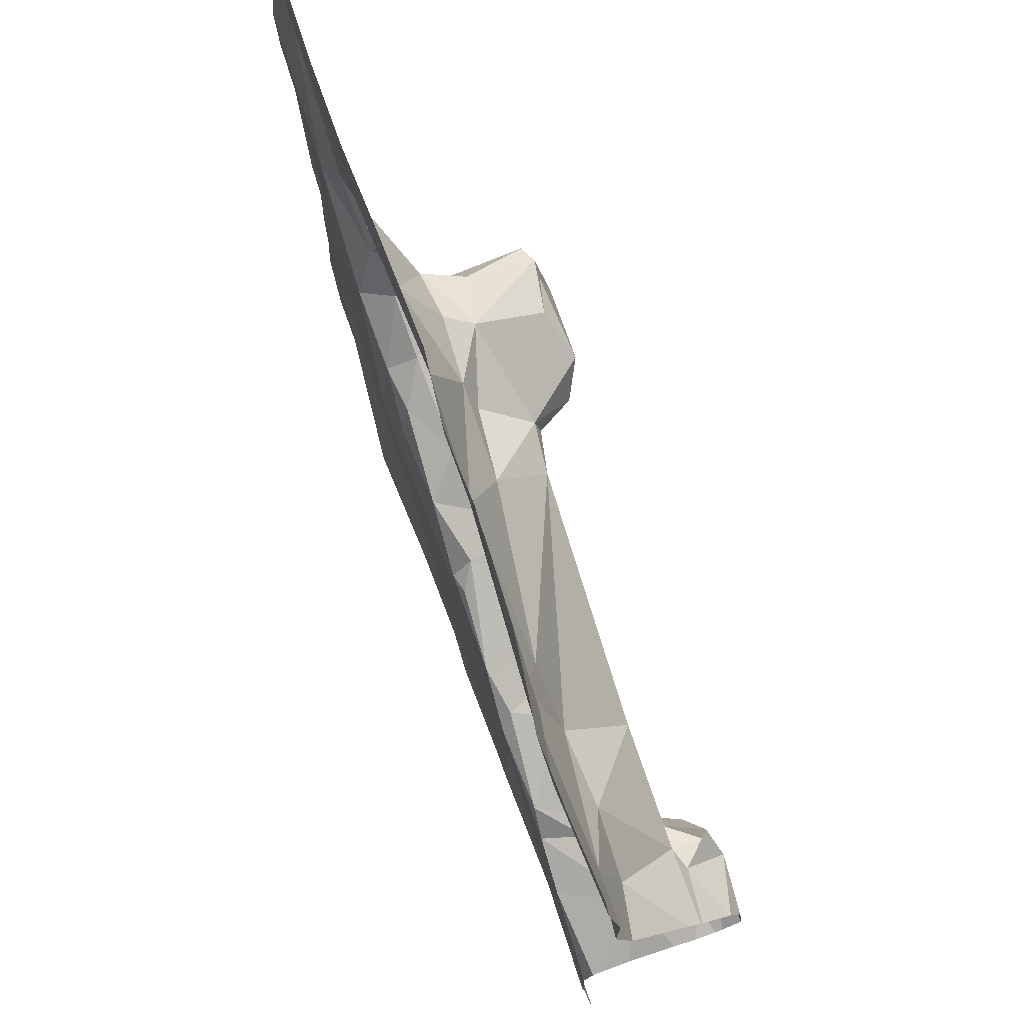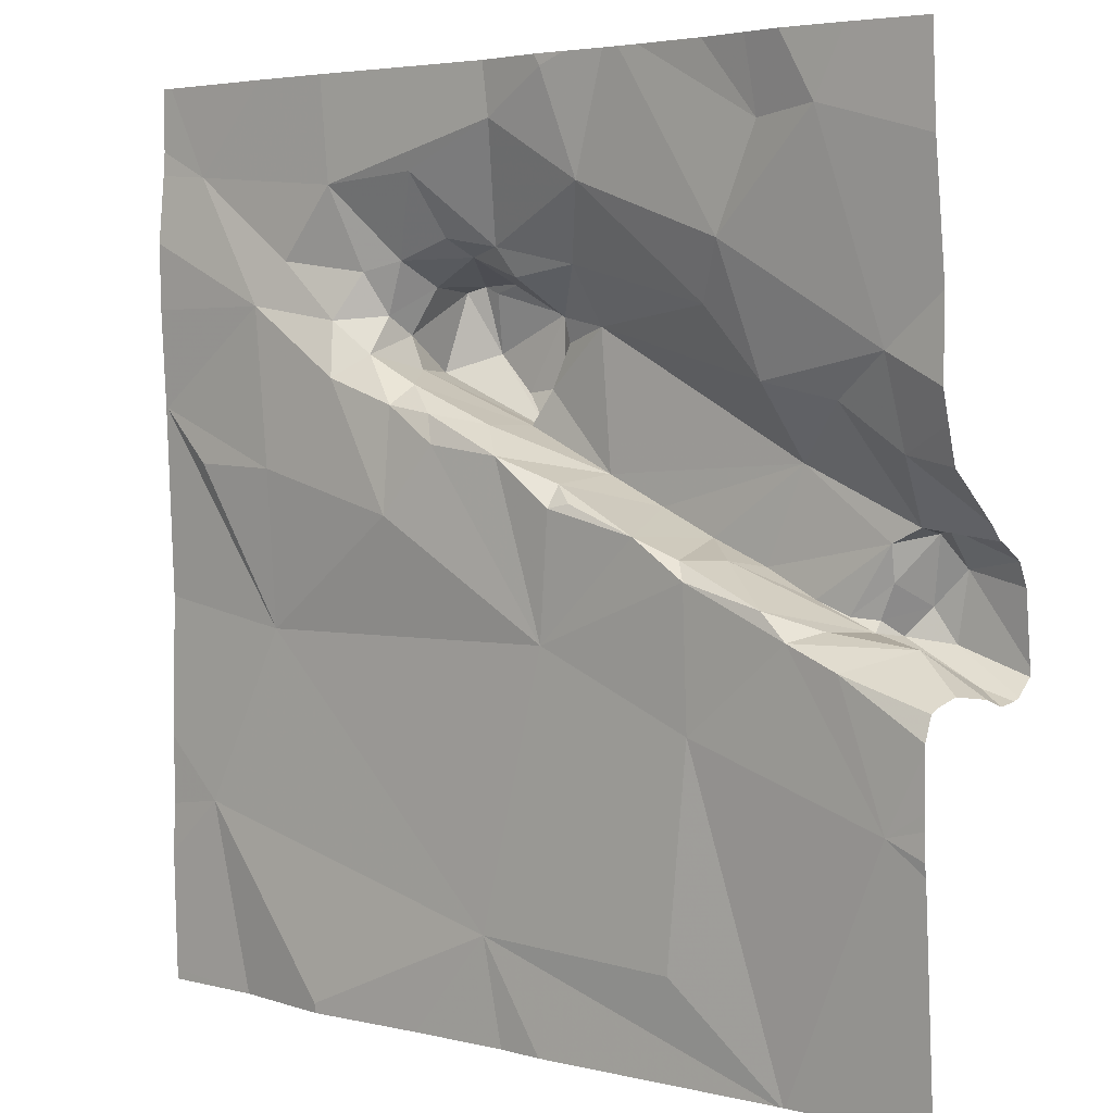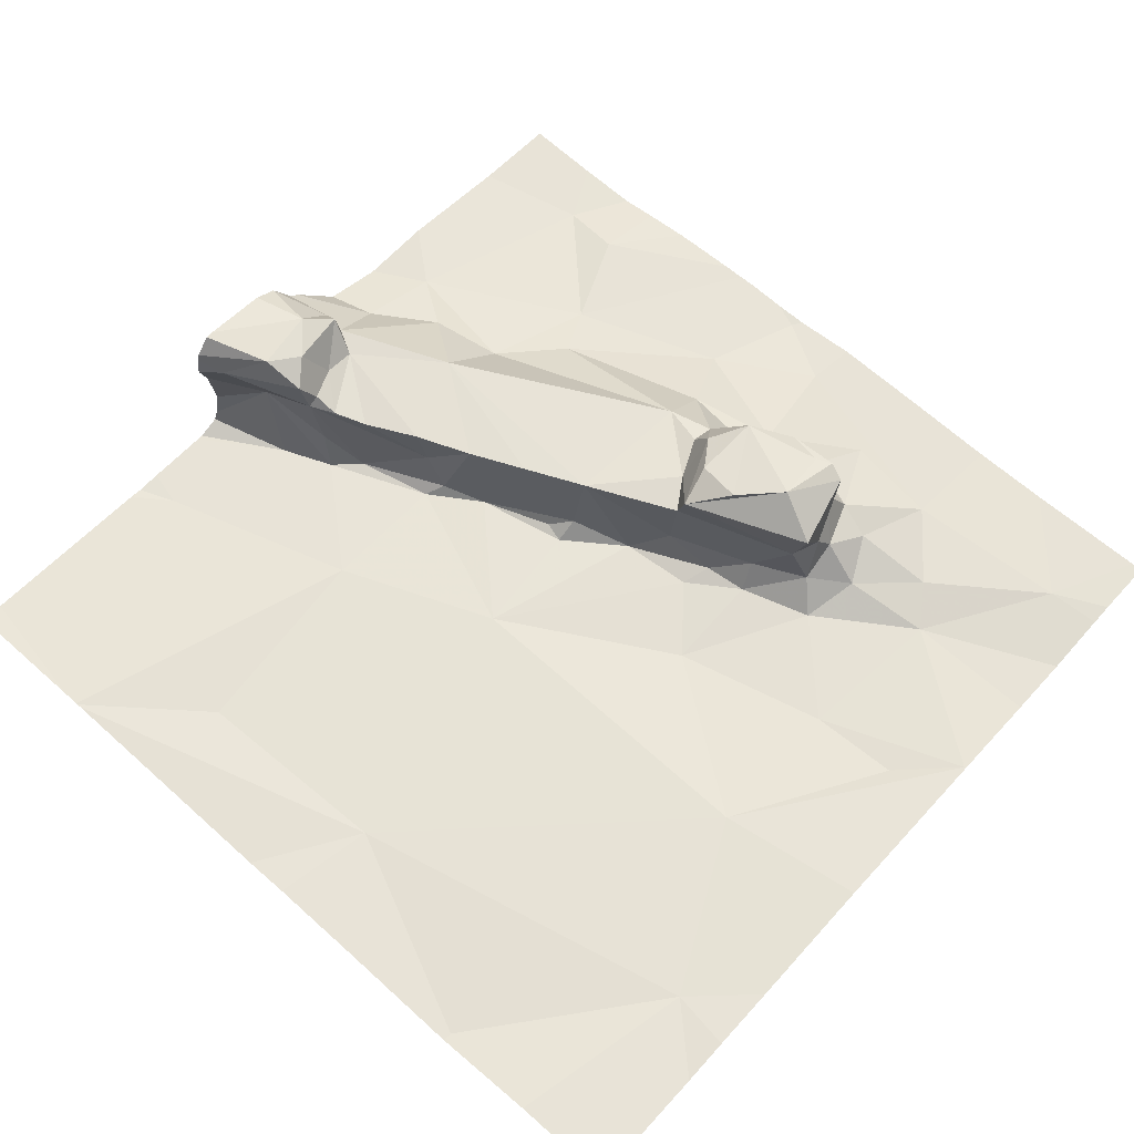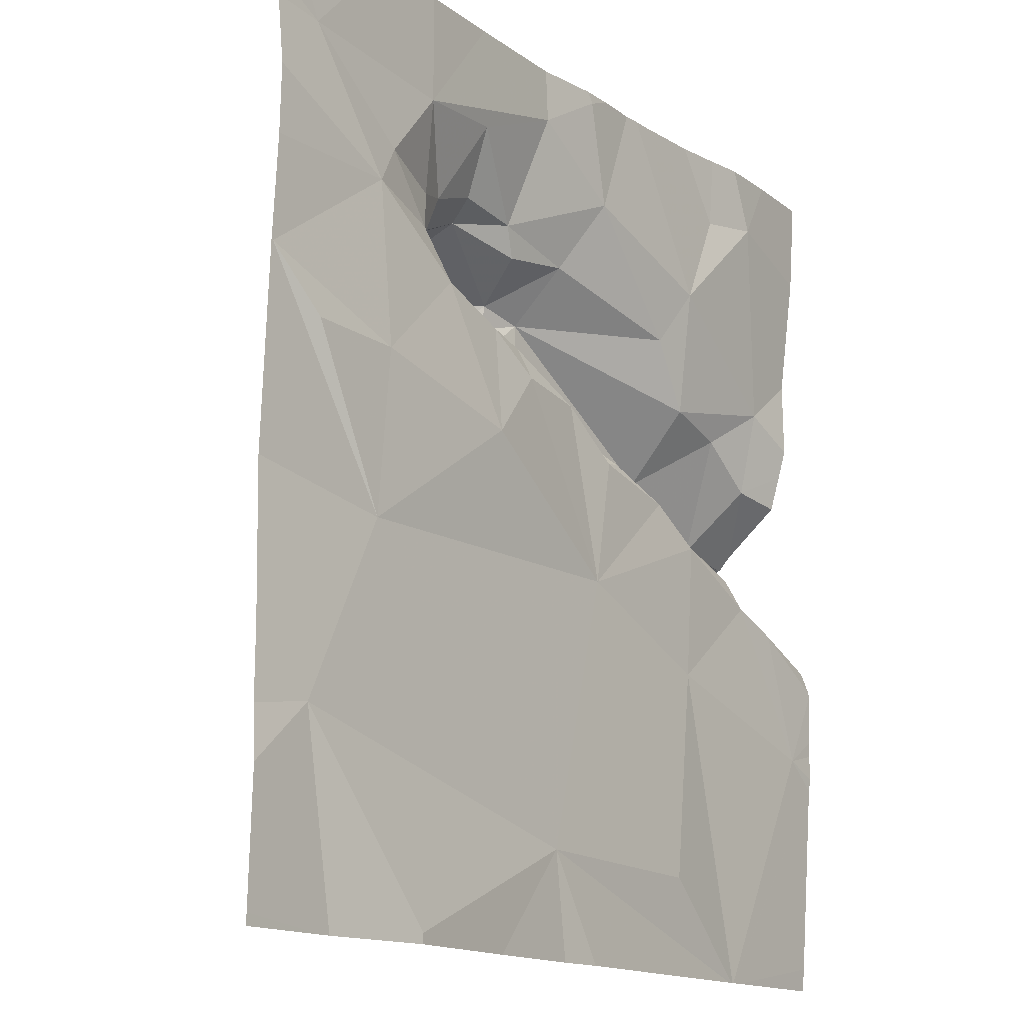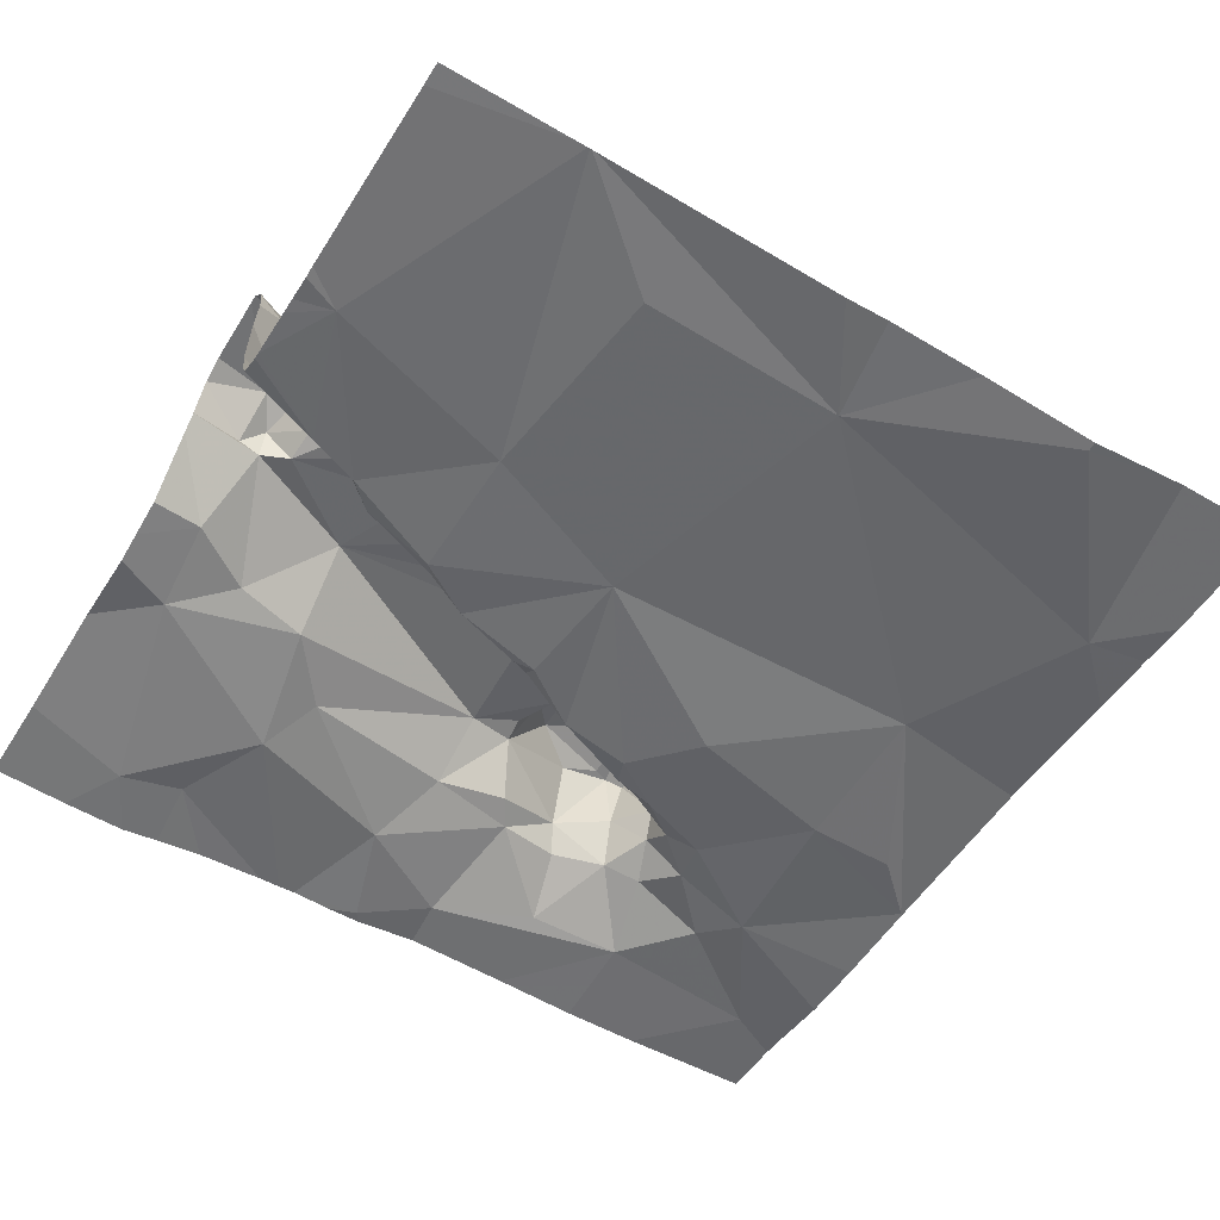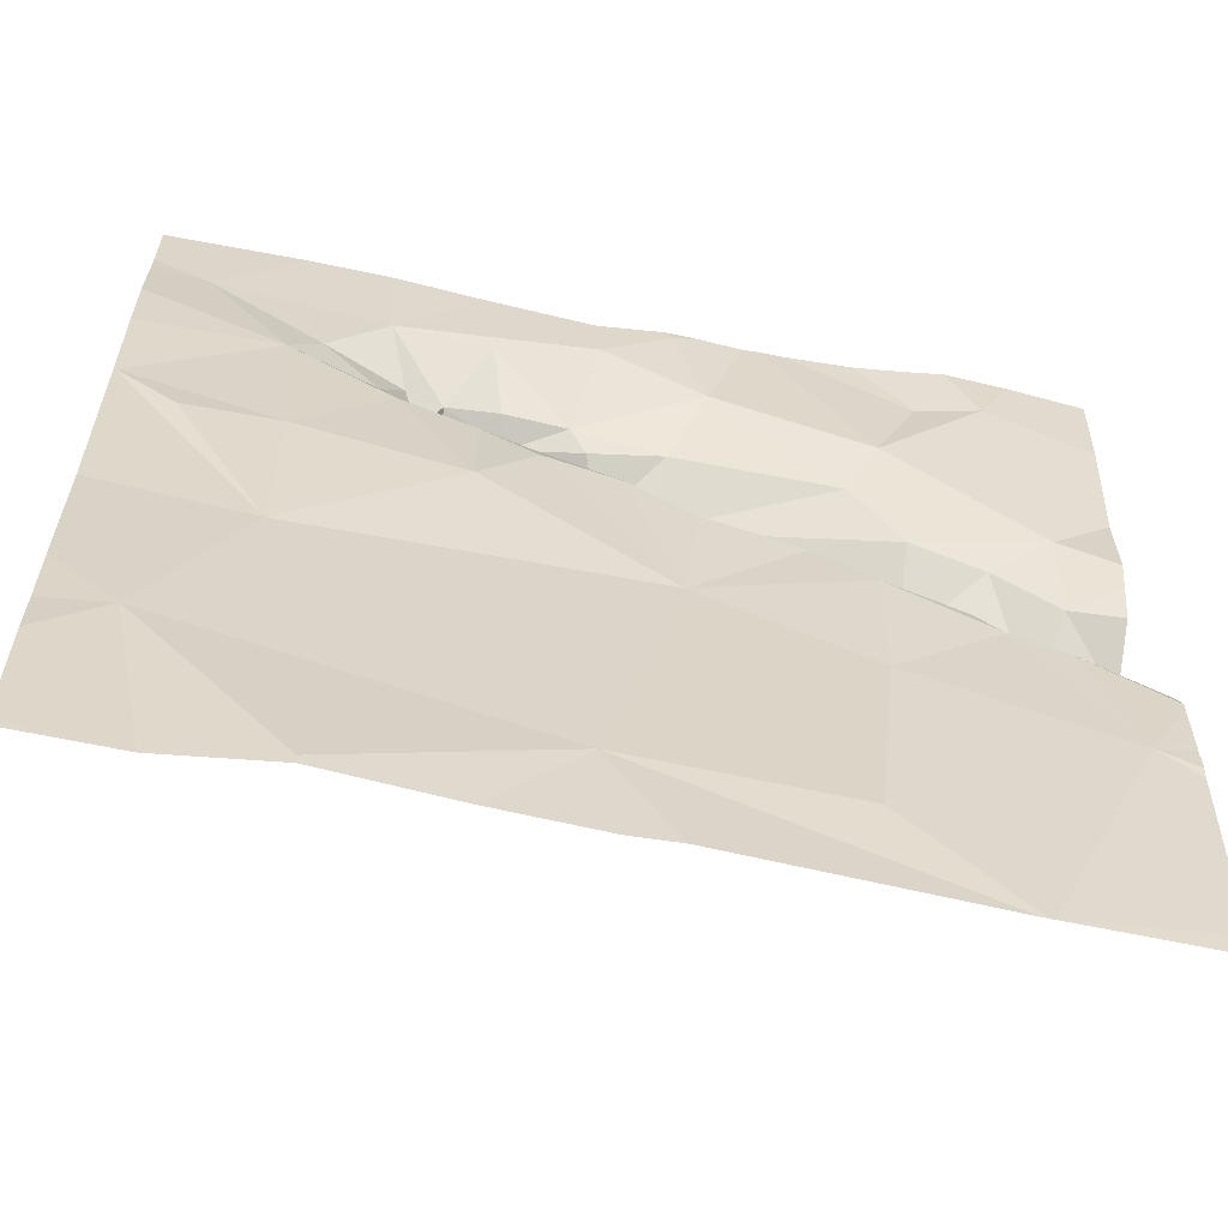
<metadata>
{"format":"obj","ext":"obj","renderer":"f3d","projection":"perspective","resolution":1024,"background":"white","views":[{"elev":73.4,"azim":-109.1,"up":"+Y"},{"elev":4.1,"azim":-140.0,"up":"+Y"},{"elev":63.2,"azim":42.0,"up":"+Z"},{"elev":-15.0,"azim":126.2,"up":"+Y"},{"elev":-52.1,"azim":-32.1,"up":"+Z"},{"elev":-61.7,"azim":168.1,"up":"+Y"}]}
</metadata>
<code>
v -105 245.6 483.2
v -103.1 248 483.2
v -106.8 246.6 483.2
v -105.2 245.6 483.2
v -103.1 246.1 483.2
v -103.1 248.5 483.2
v -103.1 248.7 483.2
v -103.1 249.1 483.2
v -103.2 249.4 483.2
v -103.1 246.6 483.2
v -105.5 249.4 483.2
v -103.1 248 483.2
v -103.1 247.2 483.2
v -106.7 247.2 483.5
v -106.7 247.5 483.9
v -103.1 248 483.2
v -103.1 249 483.2
v -103.1 246.3 483.2
v -103.1 245.6 483.2
v -106.7 248.3 483.3
v -106.8 247.1 483.7
v -106.6 247.2 483.9
v -106.7 247.9 483.4
v -106.7 247.6 483.7
v -106.5 247.3 483.8
v -106.6 247.6 483.6
v -106.6 247.2 483.2
v -106.5 249.1 483.2
v -105.9 246.9 483.2
v -106.3 247.3 483.6
v -106.4 247.3 483.6
v -106.4 247.3 483.7
v -106.6 247.6 483.8
v -106.5 247.6 483.6
v -106.5 247.4 483.7
v -106.1 247.9 483.6
v -106 247.5 483.6
v -106.3 247.2 483.2
v -106.2 247.4 483.2
v -106.2 247.4 483.6
v -106.5 247.2 483.8
v -105.9 247.5 483.4
v -106.4 248.1 483.4
v -106.4 247.3 483.4
v -106 248.7 483.2
v -106.1 248.2 483.4
v -106.2 249.1 483.2
v -105.9 247.4 483.2
v -105.8 246 483.2
v -105.7 247.6 483.6
v -105.8 247.5 483.2
v -105.3 248.9 483.2
v -106 249.4 483.2
v -105.5 247.7 483.6
v -105.2 247.8 483.6
v -105.3 247.7 483.2
v -105.7 247.6 483.2
v -105.2 247.2 483.2
v -105.2 248.4 483.6
v -105.3 247.8 483.3
v -105.7 249.4 483.2
v -105.2 248.6 483.4
v -105.9 248.4 483.3
v -105.3 247.7 483.2
v -105.2 249.3 483.2
v -104.9 246 483.2
v -104.8 248.7 483.4
v -105 248.3 483.7
v -104.9 248.1 483.6
v -105 247.9 483.2
v -104.9 249.2 483.2
v -104.8 248 483.3
v -105 248.4 483.6
v -104.9 248.6 483.4
v -104.8 248 483.6
v -104.8 248 483.8
v -104.8 248.4 483.9
v -104.6 248.6 483.5
v -104.6 248.6 483.8
v -104.4 248.5 483.8
v -104.6 248.1 483.9
v -104.9 248.3 483.8
v -104.8 248.1 483.9
v -104.5 248.1 483.3
v -104.6 248 483.2
v -104.7 247.9 483.2
v -104.6 248.7 483.4
v -104.5 249 483.3
v -104.4 247.6 483.1
v -103.8 247.1 483.2
v -104.5 248.1 483.2
v -104 245.6 483.2
v -105.6 249.4 483.2
v -104.3 248.6 483.4
v -104.4 248.5 483.6
v -104.4 248.5 483.8
v -104.3 248.5 483.8
v -104.4 248.3 483.9
v -104.3 248.3 483.5
v -104.2 248.4 483.4
v -104.2 248.2 483.8
v -104.3 248.2 483.5
v -104.2 248.6 483.3
v -104.2 248.3 483.3
v -104.1 248.2 483.2
v -104.1 248.9 483.2
v -104.1 248.4 483.3
v -103.7 248.5 483.2
v -103.8 247.8 483.2
v -103.8 248.6 483.2
v -103.4 249 483.2
v -103.4 246.4 483.2
v -106.2 249.4 483.2
v -106.4 245.6 483.3
v -103.1 248 483.2
v -103.4 247.8 483.2
v -106.3 249.4 483.2
v -103.6 245.6 483.2
v -103.1 245.6 483.2
v -106.3 245.6 483.3
v -106.3 245.6 483.3
v -106.3 245.6 483.3
v -103.1 245.6 483.2
v -106.3 245.6 483.3
v -106.9 246.5 483.2
v -106.9 246.5 483.2
v -106.9 246.6 483.2
v -106.9 246.7 483.2
v -106.9 245.7 483.3
v -106.6 249.4 483.2
v -106.9 247.4 483.8
v -106.9 247.5 483.8
v -106.9 247.1 483.4
v -106.9 247.1 483.6
v -106.9 247 483.7
v -106.9 247 483.8
v -106.9 247.1 483.9
v -106.9 247.1 483.3
v -106.9 246.9 483.2
v -106.9 247.6 483.7
v -106.9 247.5 483.8
v -106.9 247.1 483.9
v -106.9 247 483.8
v -106.9 247.6 483.7
v -106.9 247.9 483.4
v -106.9 247.7 483.6
v -106.9 248 483.3
v -106.9 247 483.2
v -106.9 246.9 483.2
v -106.9 248.1 483.3
v -106.9 248.5 483.3
v -106.9 249 483.2
v -104.5 245.6 483.2
v -104 245.6 483.2
v -103.6 245.6 483.2
v -103.6 245.6 483.2
v -106.3 245.6 483.3
v -106.9 245.6 483.3
v -103.5 245.6 483.2
v -105.3 249.4 483.2
v -105.2 249.4 483.2
v -104.9 249.4 483.2
v -104.1 249.4 483.2
v -104.4 249.4 483.2
v -103.7 249.4 483.2
v -103.1 249.4 483.2
v -106.9 249.4 483.2
v -106.9 249.4 483.2
f 165 111 9
f 120 125 157
f 164 106 163
f 163 106 111
f 159 19 118
f 162 71 106
f 157 125 114
f 161 65 71
f 22 15 137
f 132 24 141
f 156 112 155
f 136 22 143
f 15 22 25
f 140 26 144
f 155 92 154
f 160 65 161
f 147 20 150
f 134 21 135
f 144 23 146
f 154 92 153
f 29 3 120
f 31 30 32
f 26 33 34
f 32 30 35
f 25 35 33
f 36 34 37
f 34 30 40
f 21 31 41
f 40 30 31
f 39 42 31
f 37 34 40
f 33 35 34
f 26 34 36
f 23 26 43
f 30 34 35
f 31 21 14
f 32 41 31
f 15 33 24
f 25 41 32
f 35 25 32
f 33 15 25
f 25 22 41
f 22 21 41
f 33 26 24
f 36 43 26
f 27 14 138
f 3 29 38
f 31 44 39
f 45 47 28
f 31 14 44
f 36 46 43
f 27 38 14
f 38 44 14
f 20 43 46
f 38 27 3
f 39 38 48
f 139 27 149
f 117 47 113
f 43 20 23
f 49 29 121
f 40 31 42
f 20 46 45
f 44 38 39
f 20 45 28
f 151 28 152
f 37 40 42
f 29 48 38
f 42 50 37
f 42 39 51
f 39 48 51
f 61 45 93
f 46 63 45
f 54 60 55
f 50 54 36
f 36 37 50
f 46 36 59
f 59 36 55
f 54 55 36
f 49 58 29
f 50 42 51
f 59 63 46
f 59 62 63
f 52 45 63
f 62 52 63
f 57 60 54
f 58 64 57
f 57 51 48
f 51 57 50
f 54 50 57
f 64 56 57
f 57 56 60
f 57 48 58
f 29 58 48
f 93 52 11
f 11 65 160
f 49 66 58
f 66 49 122
f 69 68 59
f 55 69 59
f 70 60 64
f 71 65 52
f 56 64 60
f 55 60 70
f 11 52 65
f 62 67 52
f 70 72 55
f 59 68 73
f 62 59 73
f 70 64 58
f 75 69 55
f 75 76 69
f 62 74 67
f 78 74 73
f 80 79 77
f 77 79 73
f 79 78 73
f 69 82 68
f 77 73 82
f 73 68 82
f 83 77 82
f 77 83 81
f 82 69 76
f 76 81 83
f 83 82 76
f 85 84 72
f 67 74 78
f 78 87 67
f 52 67 71
f 85 72 70
f 72 75 55
f 90 89 58
f 89 86 58
f 58 66 90
f 70 86 85
f 161 71 162
f 75 72 84
f 71 67 88
f 73 74 62
f 88 67 87
f 58 86 70
f 95 94 78
f 96 97 95
f 79 80 96
f 104 84 91
f 95 99 100
f 80 77 98
f 97 96 98
f 96 80 98
f 78 79 96
f 81 98 77
f 101 97 98
f 76 101 98
f 98 81 76
f 101 76 102
f 94 87 78
f 94 95 100
f 88 87 94
f 91 84 85
f 85 86 91
f 86 89 91
f 95 78 96
f 106 88 94
f 76 75 102
f 75 84 102
f 102 84 104
f 71 88 106
f 162 106 164
f 89 105 91
f 92 66 153
f 100 103 94
f 104 99 102
f 100 107 103
f 100 99 104
f 94 103 106
f 102 99 101
f 99 95 97
f 97 101 99
f 107 100 104
f 91 105 104
f 90 109 89
f 104 105 107
f 109 105 89
f 110 106 103
f 108 110 107
f 163 111 165
f 109 108 105
f 105 108 107
f 66 92 112
f 110 103 107
f 93 45 52
f 106 110 111
f 90 66 112
f 109 116 115
f 112 92 155
f 108 109 115
f 110 108 111
f 109 90 116
f 115 116 90
f 19 5 118
f 90 112 10
f 17 108 7
f 153 66 1
f 115 90 13
f 61 47 45
f 108 115 12
f 1 66 4
f 53 47 61
f 4 66 124
f 125 3 126
f 124 66 122
f 6 108 12
f 126 3 127
f 127 3 128
f 2 115 16
f 130 28 117
f 128 3 139
f 125 129 114
f 122 49 121
f 131 15 132
f 12 115 2
f 113 47 53
f 132 15 24
f 133 14 134
f 16 115 13
f 8 111 17
f 134 14 21
f 135 21 136
f 121 29 120
f 7 108 6
f 136 21 22
f 137 15 131
f 123 19 159
f 138 14 133
f 17 111 108
f 139 3 27
f 18 112 5
f 140 24 26
f 141 24 140
f 119 19 123
f 142 22 137
f 118 5 112
f 143 22 142
f 13 90 10
f 10 112 18
f 144 26 23
f 145 23 147
f 146 23 145
f 117 28 47
f 147 23 20
f 120 3 125
f 148 27 138
f 149 27 148
f 114 129 158
f 118 112 156
f 150 20 151
f 151 20 28
f 9 8 166
f 152 28 167
f 9 111 8
f 167 28 130
f 168 152 167

</code>
